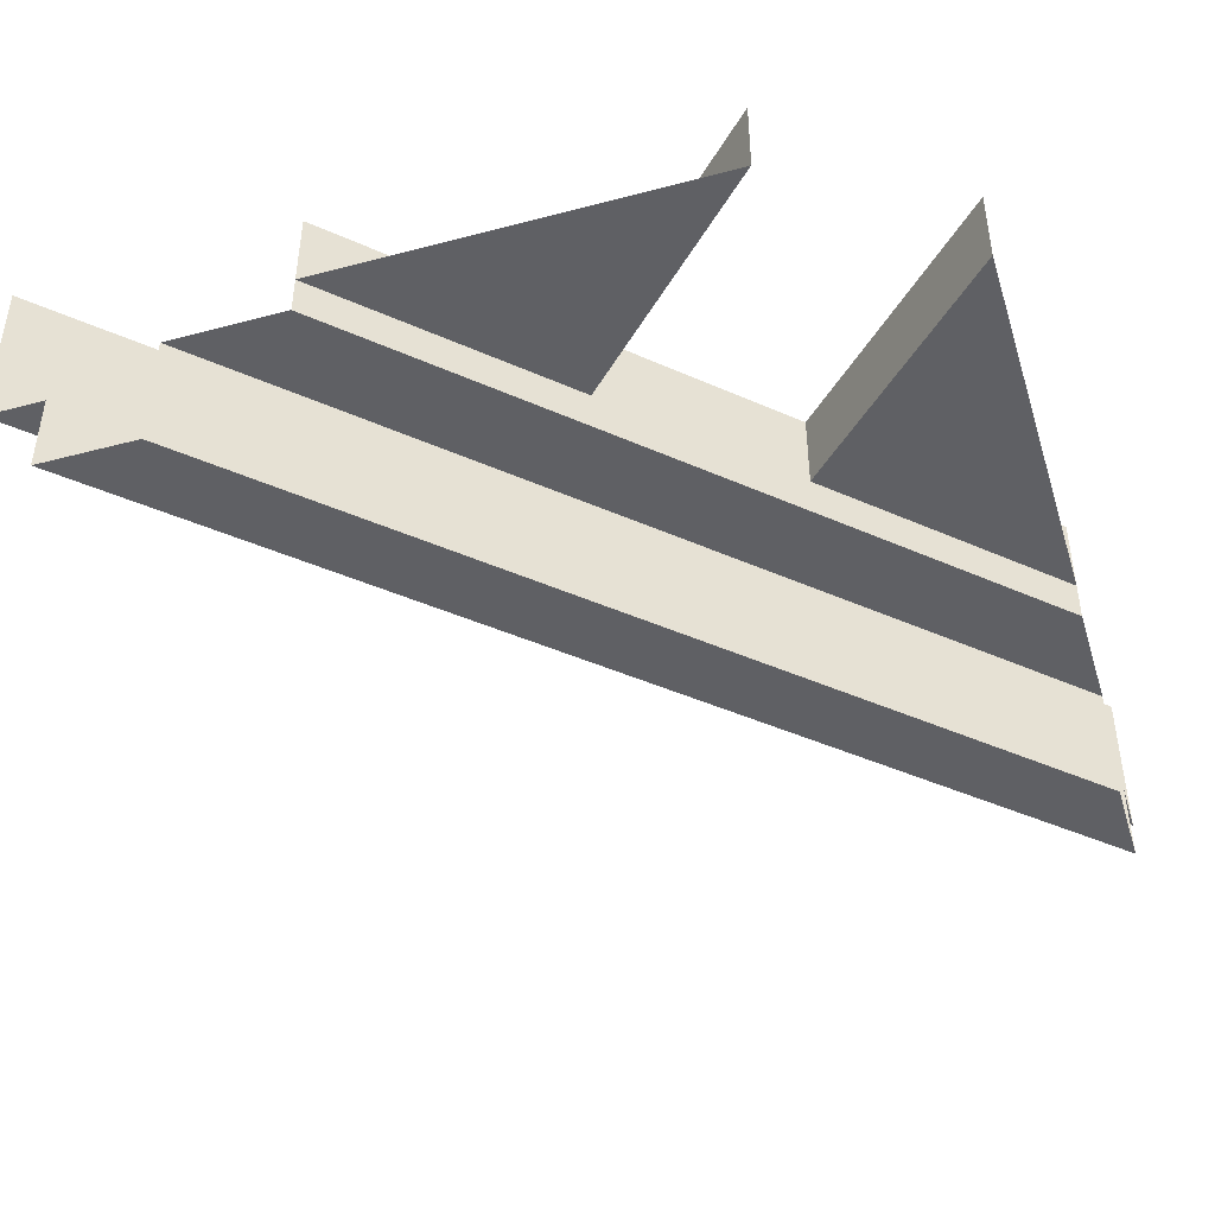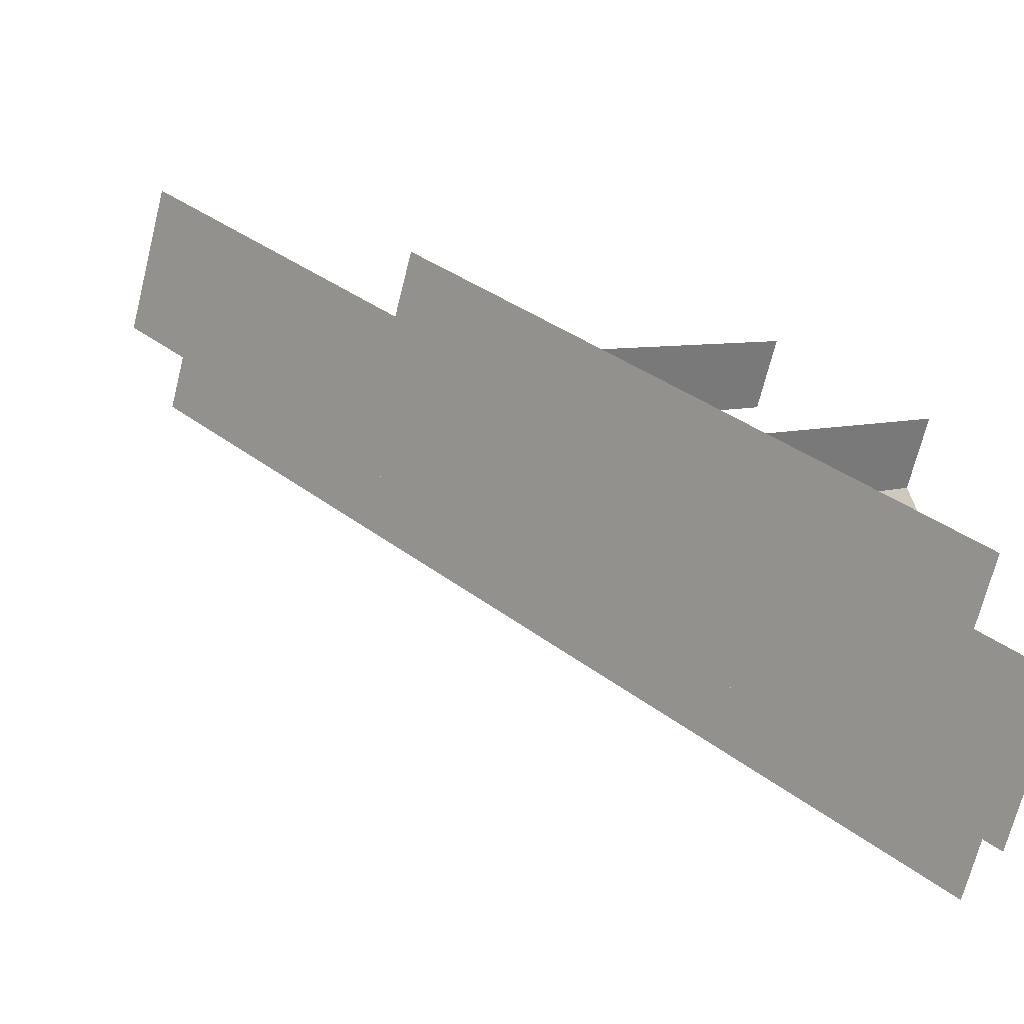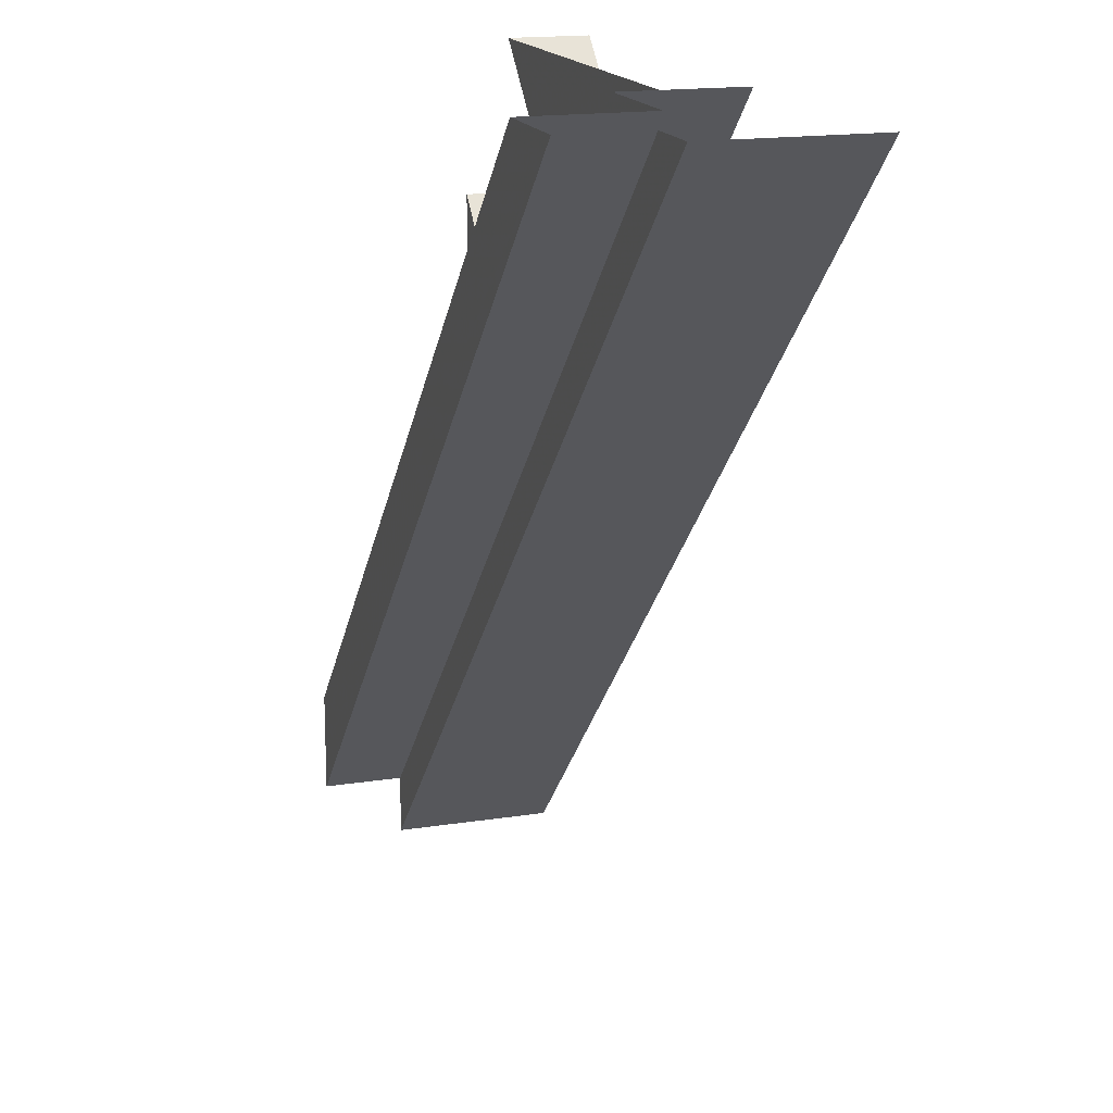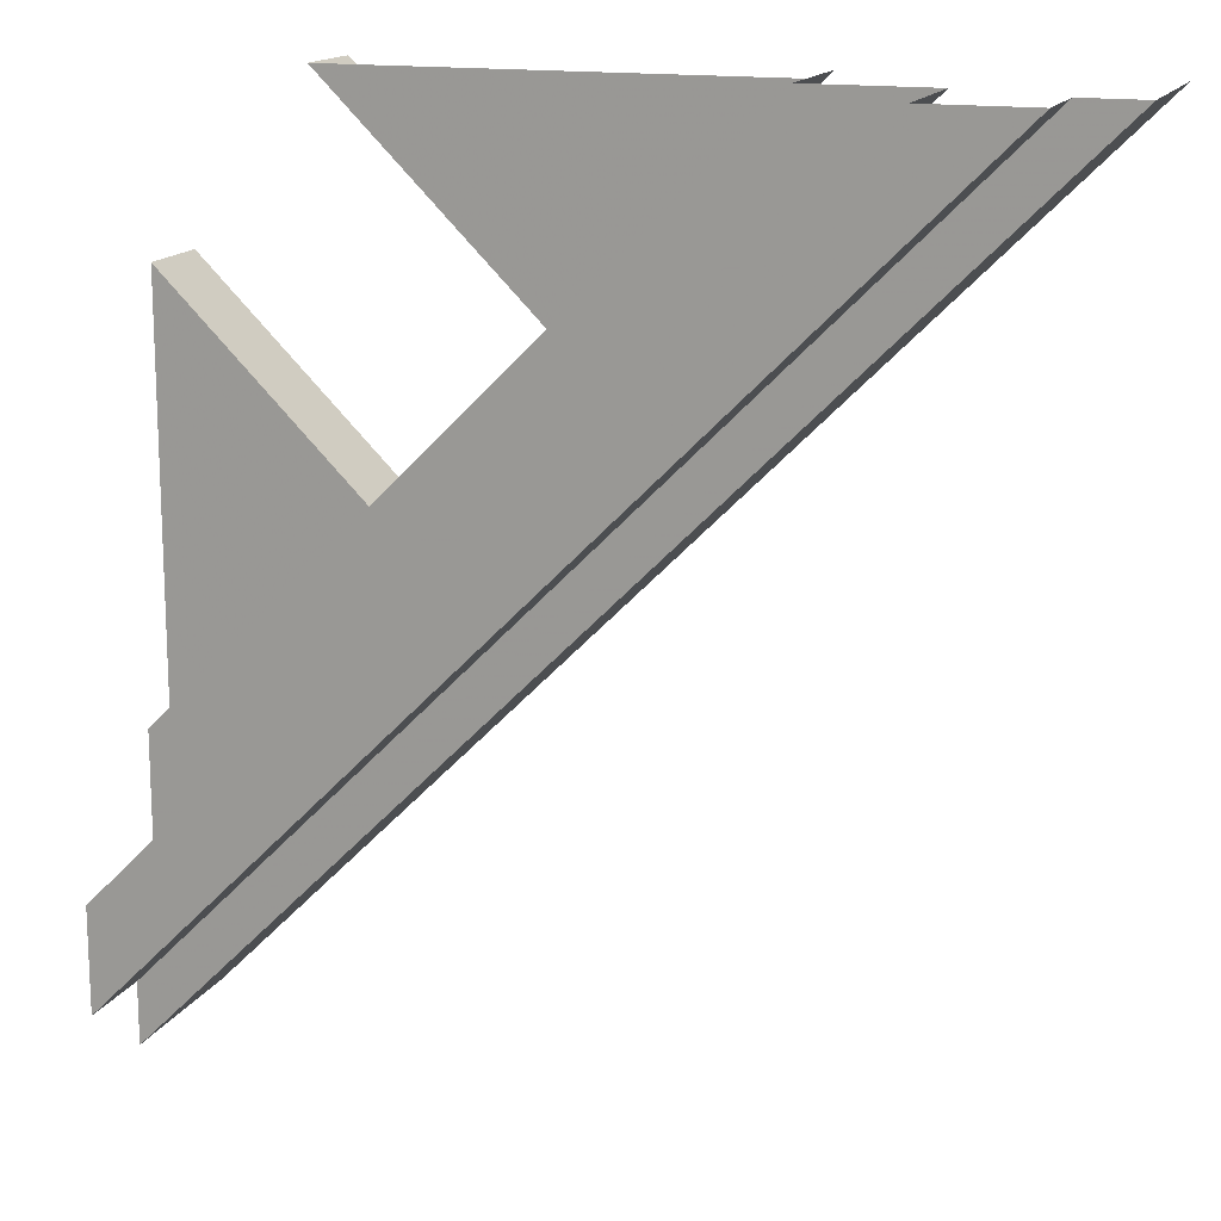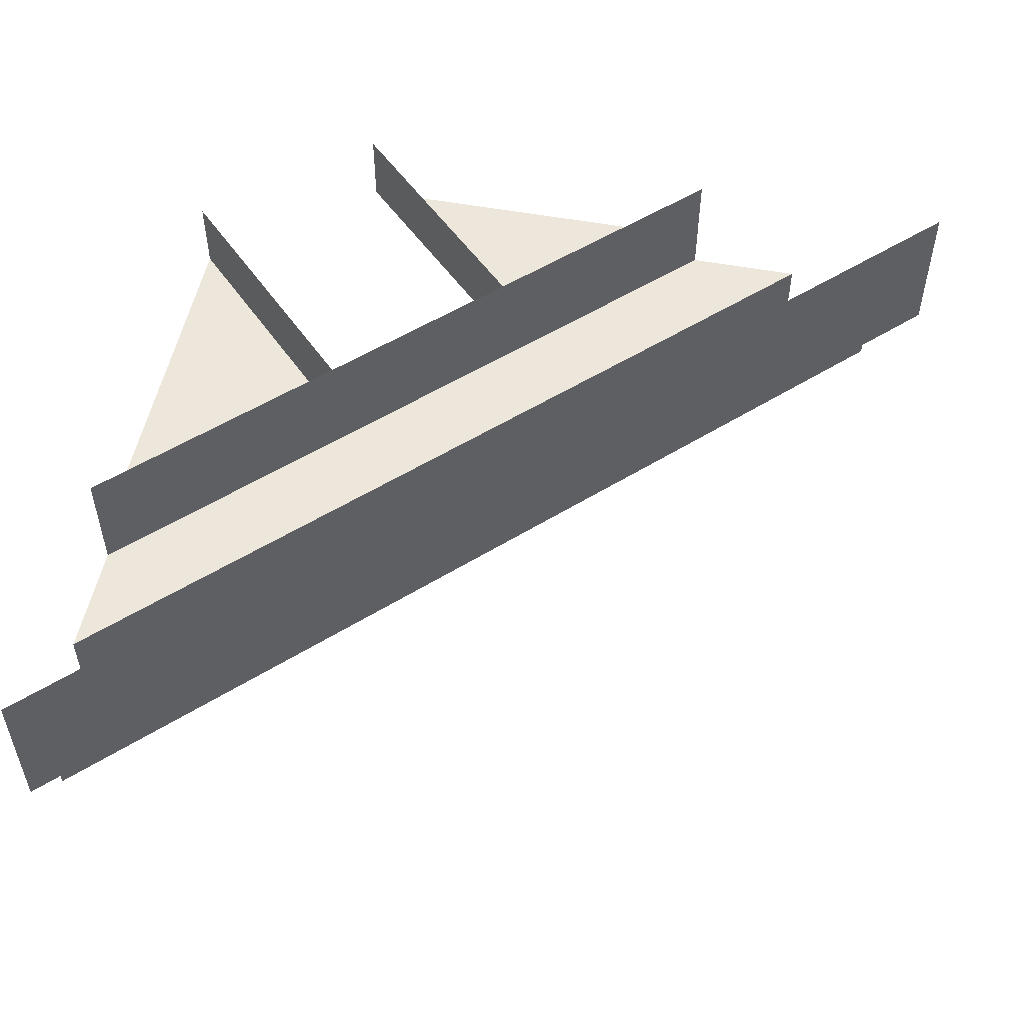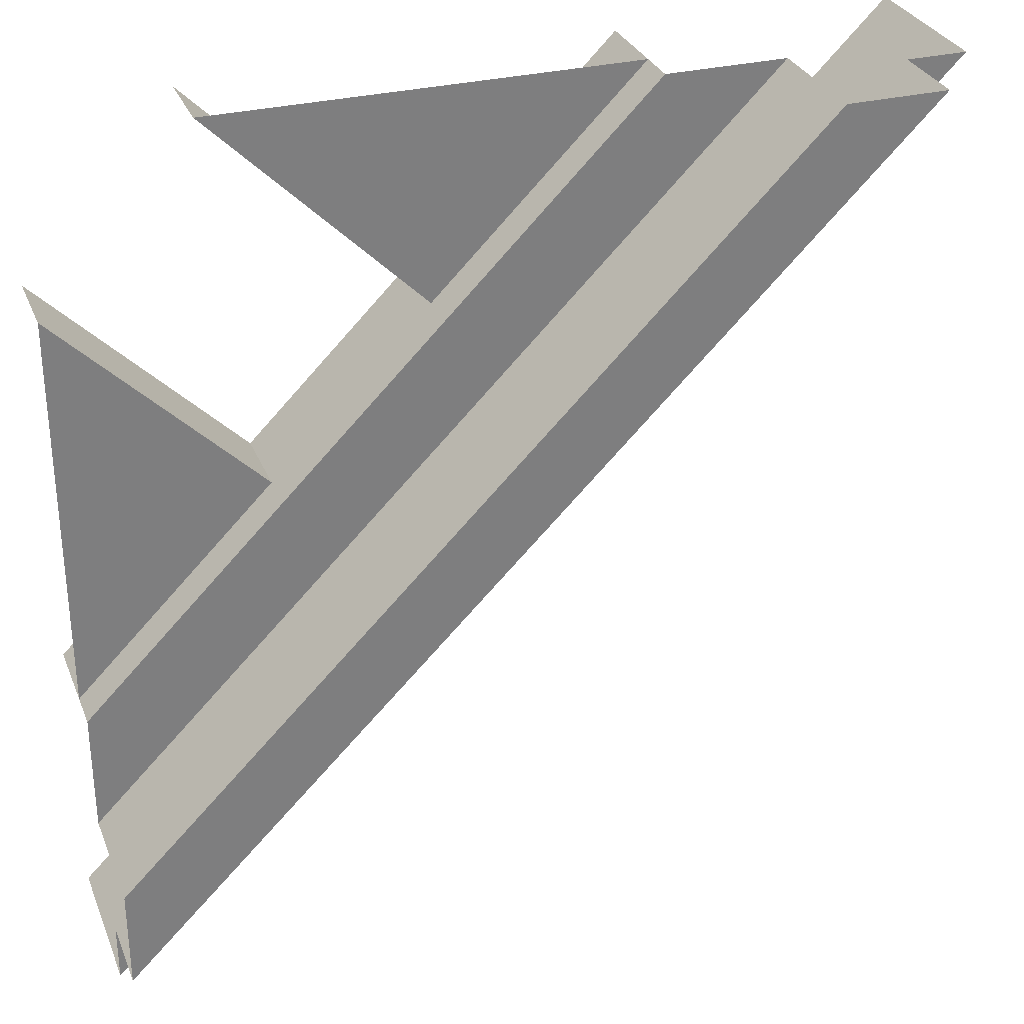
<metadata>
{"format":"obj","ext":"obj","renderer":"f3d","projection":"perspective","resolution":1024,"background":"white","views":[{"elev":-43.4,"azim":-72.7,"up":"+Y"},{"elev":-70.1,"azim":165.9,"up":"+Z"},{"elev":16.8,"azim":72.4,"up":"+Z"},{"elev":15.4,"azim":19.5,"up":"+Z"},{"elev":52.8,"azim":101.2,"up":"+Y"},{"elev":30.8,"azim":-19.7,"up":"+Z"}]}
</metadata>
<code>
v -0.5 -0.0625 0.05469
v -0.3438 -0.0625 0.2109
v -0.5 -0.0625 0.3672
v -0.3438 0 0.2109
v -0.5 0 0.3672
v -0.3828 -0.0625 0.5
v -0.2188 -0.0625 0.3359
v -0.05469 -0.0625 0.5
v -0.3828 0 0.5
v -0.2188 0 0.3359
v 0.1641 0 0.5
v 0.1641 -0.125 0.5
v -0.5 -0.125 -0.1641
v -0.5 0 -0.1641
v -0.05469 -0.09375 0.5
v -0.05469 0 0.5
v -0.5 0 0.05469
v -0.5 -0.09375 0.05469
v 0.03906 -0.09375 0.5
v -0.5 -0.09375 -0.03906
v 0.03906 -0.1875 0.5
v -0.5 -0.1875 -0.03906
v 0.1172 -0.1875 0.5
v -0.5 -0.1875 -0.1172
v 0.1172 -0.125 0.5
v -0.5 -0.125 -0.1172
f 1 2 3
f 6 7 8
f 3 2 4
f 3 4 5
f 7 6 9
f 7 9 10
f 11 12 13
f 11 13 14
f 15 16 17
f 15 17 18
f 19 20 21
f 21 20 22
f 23 24 25
f 25 24 26
f 15 18 19
f 19 18 20
f 21 22 23
f 23 22 24
f 25 26 12
f 12 26 13

</code>
